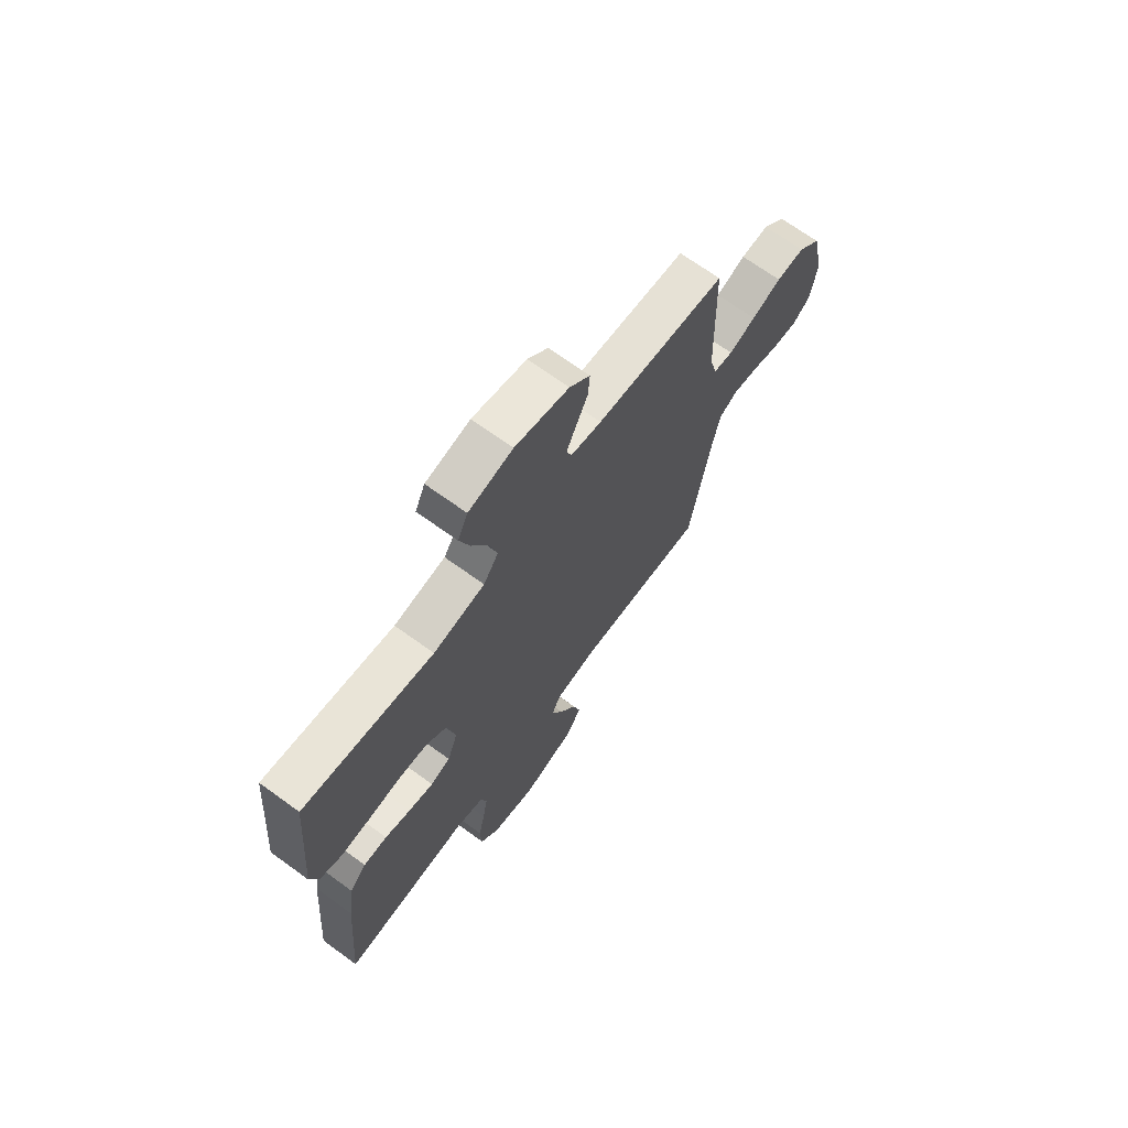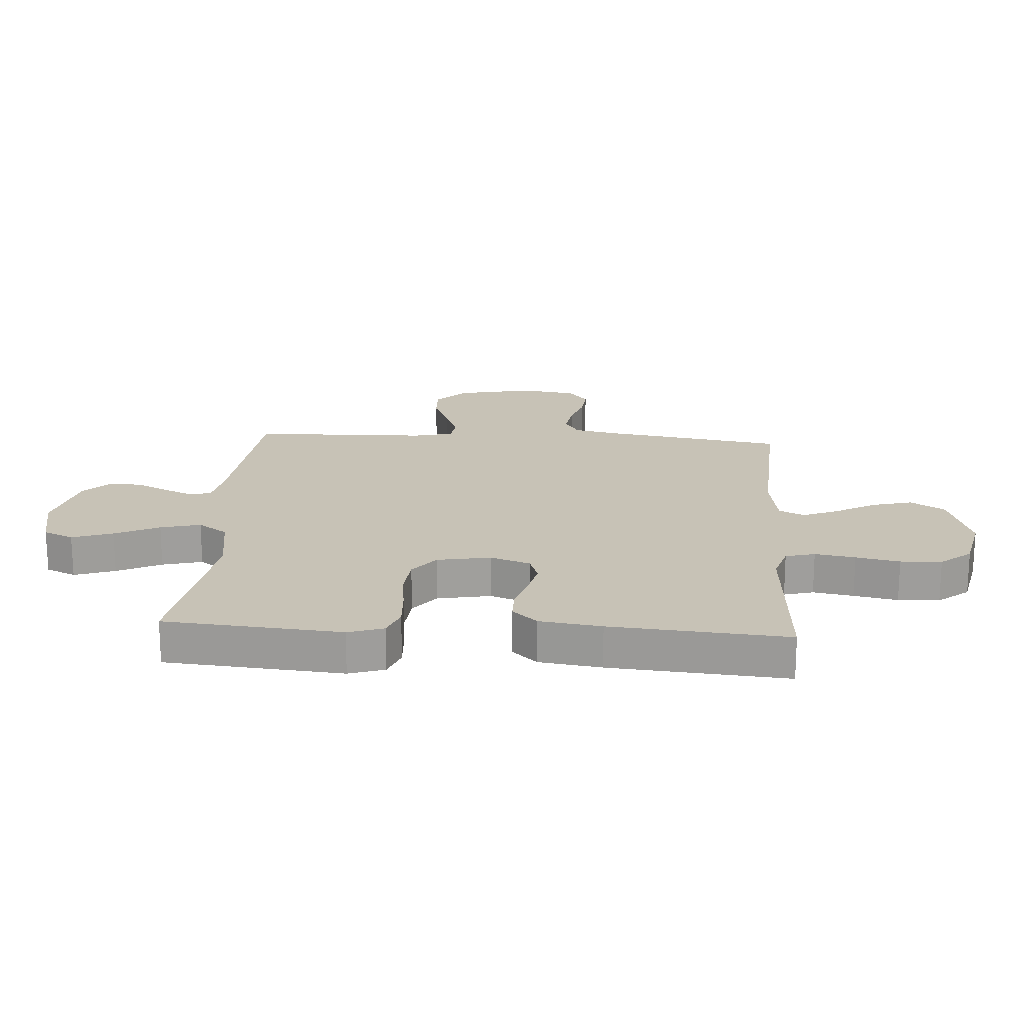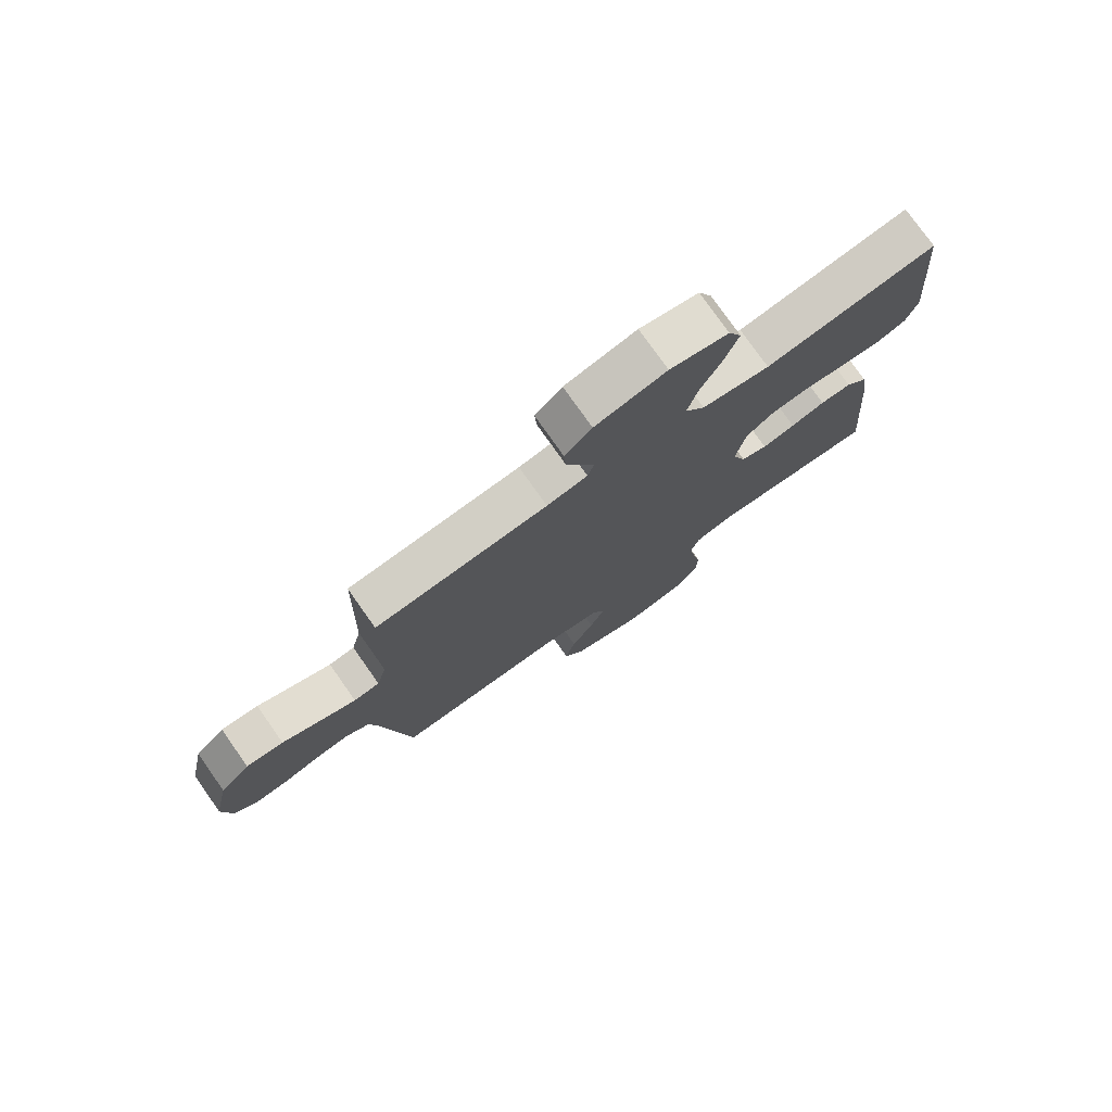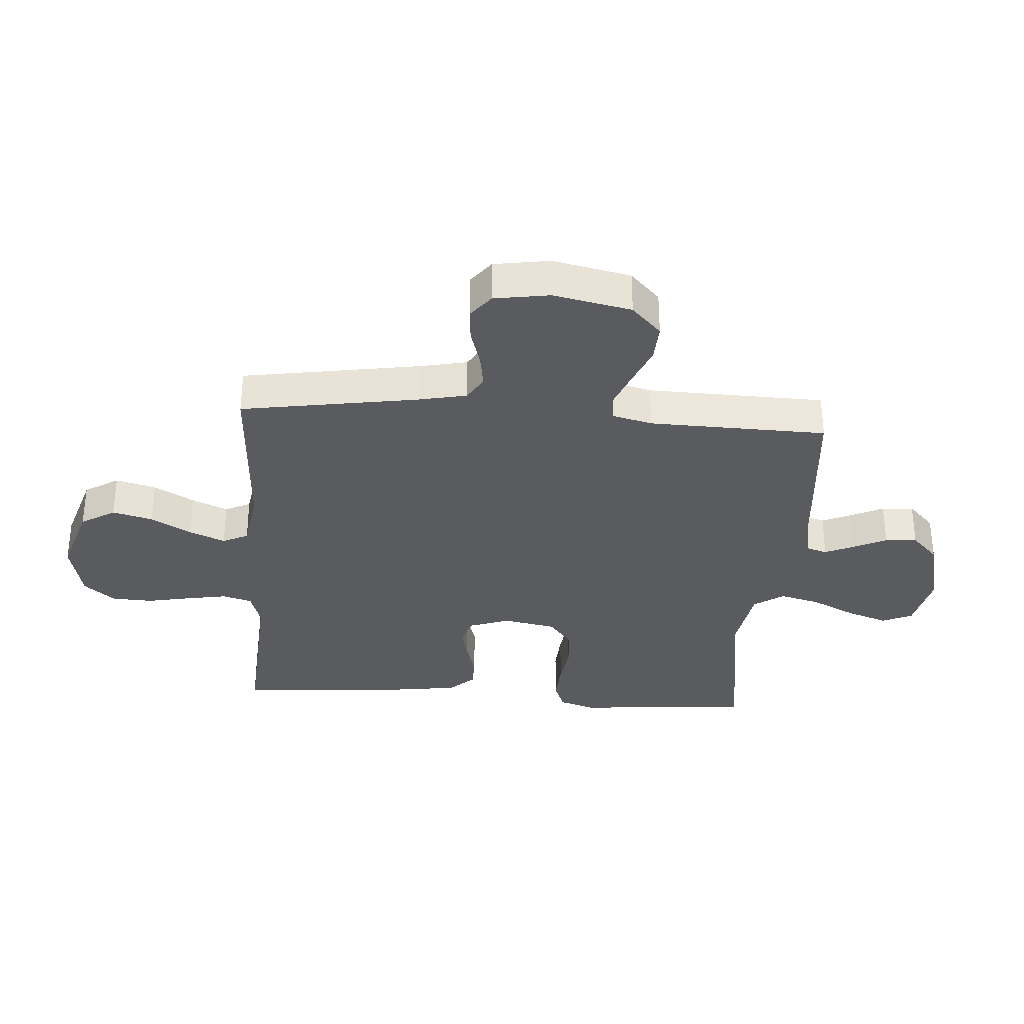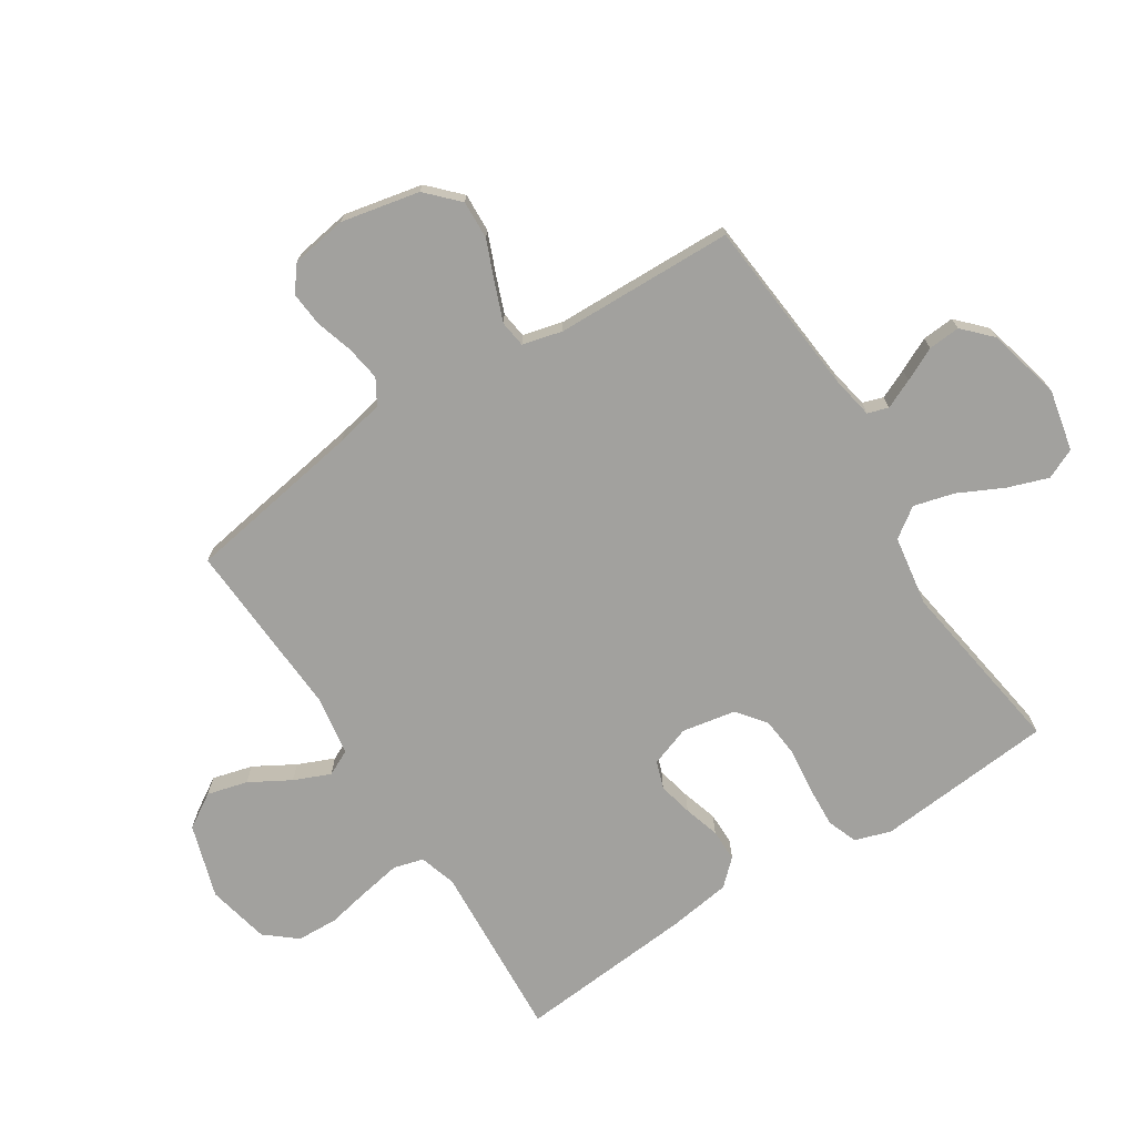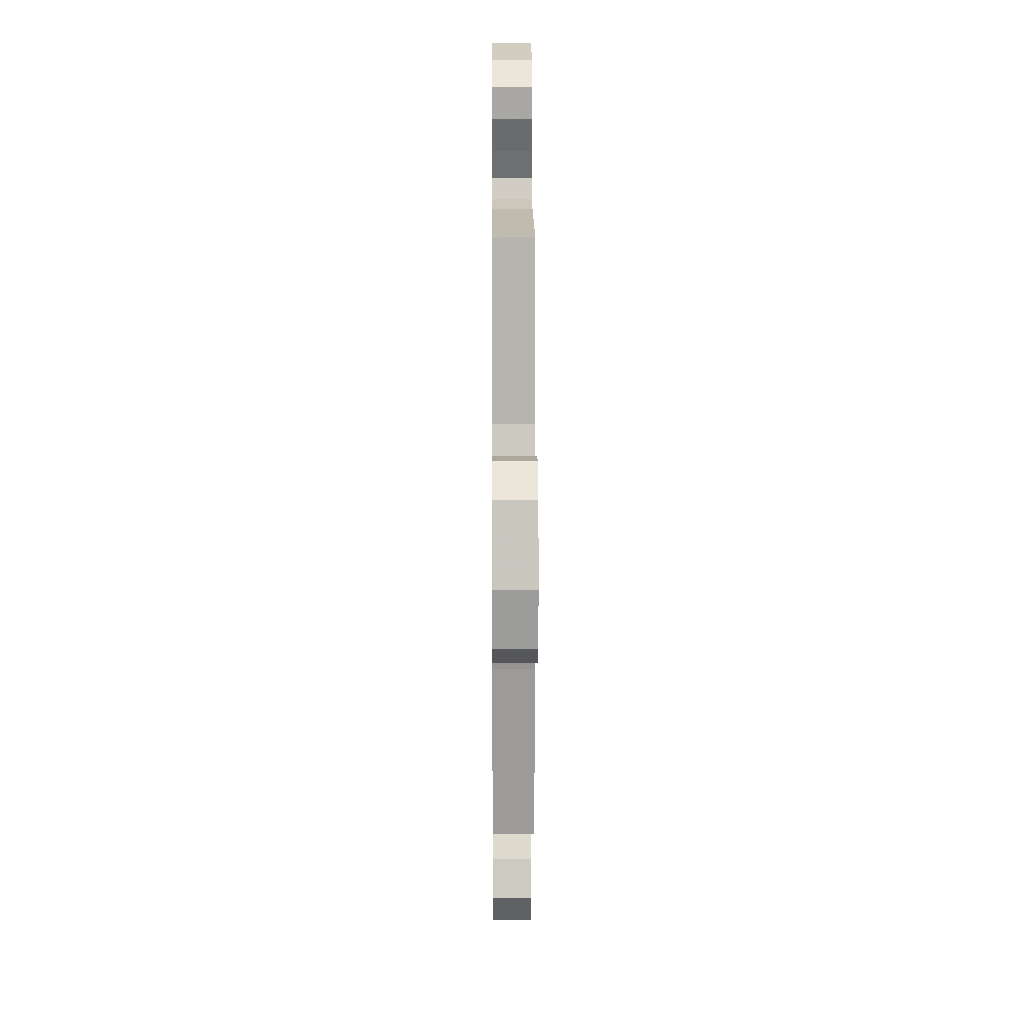
<metadata>
{"format":"obj","ext":"obj","renderer":"f3d","projection":"perspective","resolution":1024,"background":"white","views":[{"elev":69.3,"azim":126.0,"up":"+Z"},{"elev":19.2,"azim":93.8,"up":"+Y"},{"elev":76.9,"azim":-35.2,"up":"+Z"},{"elev":-33.0,"azim":-94.1,"up":"+Y"},{"elev":-72.1,"azim":-57.3,"up":"+Y"},{"elev":11.0,"azim":-90.4,"up":"+Z"}]}
</metadata>
<code>
v -0.5 0.07 -0.5
v -0.549 0.07 -0.2
v -0.566 0.07 -0.119
v -0.608 0.07 -0.094
v -0.667 0.07 -0.103
v -0.73 0.07 -0.122
v -0.788 0.07 -0.127
v -0.83 0.07 -0.094
v -0.845 0.07 0
v -0.817 0.07 0.132
v -0.765 0.07 0.182
v -0.7 0.07 0.179
v -0.632 0.07 0.151
v -0.57 0.07 0.127
v -0.525 0.07 0.133
v -0.508 0.07 0.2
v -0.5 0.07 0.5
v -0.2 0.07 0.527
v -0.129 0.07 0.54
v -0.118 0.07 0.575
v -0.14 0.07 0.624
v -0.167 0.07 0.68
v -0.171 0.07 0.734
v -0.124 0.07 0.779
v 0 0.07 0.809
v 0.102 0.07 0.787
v 0.125 0.07 0.736
v 0.101 0.07 0.667
v 0.064 0.07 0.592
v 0.046 0.07 0.524
v 0.081 0.07 0.474
v 0.2 0.07 0.455
v 0.5 0.07 0.5
v 0.526 0.07 0.2
v 0.506 0.07 0.14
v 0.456 0.07 0.121
v 0.387 0.07 0.125
v 0.312 0.07 0.134
v 0.244 0.07 0.128
v 0.195 0.07 0.09
v 0.178 0.07 0
v 0.202 0.07 -0.068
v 0.248 0.07 -0.084
v 0.306 0.07 -0.071
v 0.366 0.07 -0.053
v 0.421 0.07 -0.053
v 0.46 0.07 -0.095
v 0.475 0.07 -0.2
v 0.5 0.07 -0.5
v 0.2 0.07 -0.481
v 0.138 0.07 -0.5
v 0.124 0.07 -0.55
v 0.136 0.07 -0.618
v 0.151 0.07 -0.692
v 0.148 0.07 -0.762
v 0.105 0.07 -0.814
v 0 0.07 -0.837
v -0.124 0.07 -0.798
v -0.16 0.07 -0.74
v -0.142 0.07 -0.672
v -0.103 0.07 -0.604
v -0.077 0.07 -0.543
v -0.098 0.07 -0.5
v -0.2 0.07 -0.484
v -0.5 0 -0.5
v -0.549 0 -0.2
v -0.566 0 -0.119
v -0.608 0 -0.094
v -0.667 0 -0.103
v -0.73 0 -0.122
v -0.788 0 -0.127
v -0.83 0 -0.094
v -0.845 0 0
v -0.817 0 0.132
v -0.765 0 0.182
v -0.7 0 0.179
v -0.632 0 0.151
v -0.57 0 0.127
v -0.525 0 0.133
v -0.508 0 0.2
v -0.5 0 0.5
v -0.2 0 0.527
v -0.129 0 0.54
v -0.118 0 0.575
v -0.14 0 0.624
v -0.167 0 0.68
v -0.171 0 0.734
v -0.124 0 0.779
v 0 0 0.809
v 0.102 0 0.787
v 0.125 0 0.736
v 0.101 0 0.667
v 0.064 0 0.592
v 0.046 0 0.524
v 0.081 0 0.474
v 0.2 0 0.455
v 0.5 0 0.5
v 0.526 0 0.2
v 0.506 0 0.14
v 0.456 0 0.121
v 0.387 0 0.125
v 0.312 0 0.134
v 0.244 0 0.128
v 0.195 0 0.09
v 0.178 0 0
v 0.202 0 -0.068
v 0.248 0 -0.084
v 0.306 0 -0.071
v 0.366 0 -0.053
v 0.421 0 -0.053
v 0.46 0 -0.095
v 0.475 0 -0.2
v 0.5 0 -0.5
v 0.2 0 -0.481
v 0.138 0 -0.5
v 0.124 0 -0.55
v 0.136 0 -0.618
v 0.151 0 -0.692
v 0.148 0 -0.762
v 0.105 0 -0.814
v 0 0 -0.837
v -0.124 0 -0.798
v -0.16 0 -0.74
v -0.142 0 -0.672
v -0.103 0 -0.604
v -0.077 0 -0.543
v -0.098 0 -0.5
v -0.2 0 -0.484
f 59 60 61
f 58 59 61
f 57 58 61
f 56 57 61
f 55 56 61
f 54 55 61
f 53 54 61
f 52 53 61 62
f 51 52 62 63
f 48 49 50
f 47 48 50
f 46 47 50
f 45 46 50
f 44 45 50
f 51 63 64
f 50 51 64
f 44 50 64
f 43 44 64
f 36 37 38
f 35 36 38
f 34 35 38
f 33 34 38
f 32 33 38
f 31 32 38 39
f 30 31 39 40
f 27 28 29
f 26 27 29
f 25 26 29
f 24 25 29
f 23 24 29
f 22 23 29
f 21 22 29
f 20 21 29 30
f 30 40 41
f 20 30 41
f 19 20 41
f 16 17 18
f 19 41 42
f 18 19 42
f 16 18 42
f 15 16 42
f 11 12 13
f 10 11 13
f 9 10 13
f 8 9 13
f 7 8 13
f 6 7 13
f 5 6 13
f 4 5 13 14
f 64 1 2
f 43 64 2
f 42 43 2
f 15 42 2
f 14 15 2
f 14 2 3
f 3 4 14
f 125 124 123
f 125 123 122
f 125 122 121
f 125 121 120
f 125 120 119
f 125 119 118
f 125 118 117
f 126 125 117 116
f 127 126 116 115
f 114 113 112
f 114 112 111
f 114 111 110
f 114 110 109
f 114 109 108
f 128 127 115
f 128 115 114
f 128 114 108
f 128 108 107
f 102 101 100
f 102 100 99
f 102 99 98
f 102 98 97
f 102 97 96
f 103 102 96 95
f 104 103 95 94
f 93 92 91
f 93 91 90
f 93 90 89
f 93 89 88
f 93 88 87
f 93 87 86
f 93 86 85
f 94 93 85 84
f 105 104 94
f 105 94 84
f 105 84 83
f 82 81 80
f 106 105 83
f 106 83 82
f 106 82 80
f 106 80 79
f 77 76 75
f 77 75 74
f 77 74 73
f 77 73 72
f 77 72 71
f 77 71 70
f 77 70 69
f 78 77 69 68
f 66 65 128
f 66 128 107
f 66 107 106
f 66 106 79
f 66 79 78
f 67 66 78
f 78 68 67
f 1 65 66 2
f 2 66 67 3
f 3 67 68 4
f 4 68 69 5
f 5 69 70 6
f 6 70 71 7
f 7 71 72 8
f 8 72 73 9
f 9 73 74 10
f 10 74 75 11
f 11 75 76 12
f 12 76 77 13
f 13 77 78 14
f 14 78 79 15
f 15 79 80 16
f 16 80 81 17
f 17 81 82 18
f 18 82 83 19
f 19 83 84 20
f 20 84 85 21
f 21 85 86 22
f 22 86 87 23
f 23 87 88 24
f 24 88 89 25
f 25 89 90 26
f 26 90 91 27
f 27 91 92 28
f 28 92 93 29
f 29 93 94 30
f 30 94 95 31
f 31 95 96 32
f 32 96 97 33
f 33 97 98 34
f 34 98 99 35
f 35 99 100 36
f 36 100 101 37
f 37 101 102 38
f 38 102 103 39
f 39 103 104 40
f 40 104 105 41
f 41 105 106 42
f 42 106 107 43
f 43 107 108 44
f 44 108 109 45
f 45 109 110 46
f 46 110 111 47
f 47 111 112 48
f 48 112 113 49
f 49 113 114 50
f 50 114 115 51
f 51 115 116 52
f 52 116 117 53
f 53 117 118 54
f 54 118 119 55
f 55 119 120 56
f 56 120 121 57
f 57 121 122 58
f 58 122 123 59
f 59 123 124 60
f 60 124 125 61
f 61 125 126 62
f 62 126 127 63
f 63 127 128 64
f 64 128 65 1

</code>
